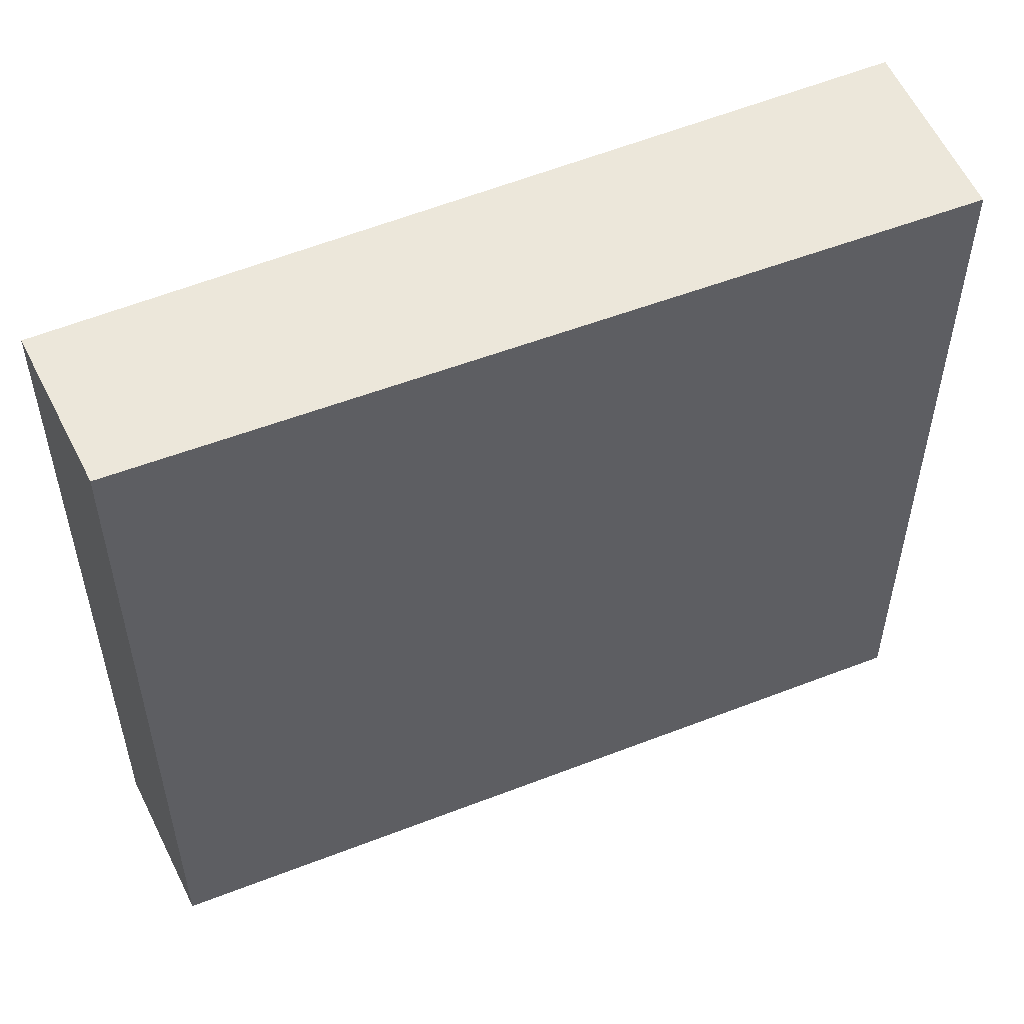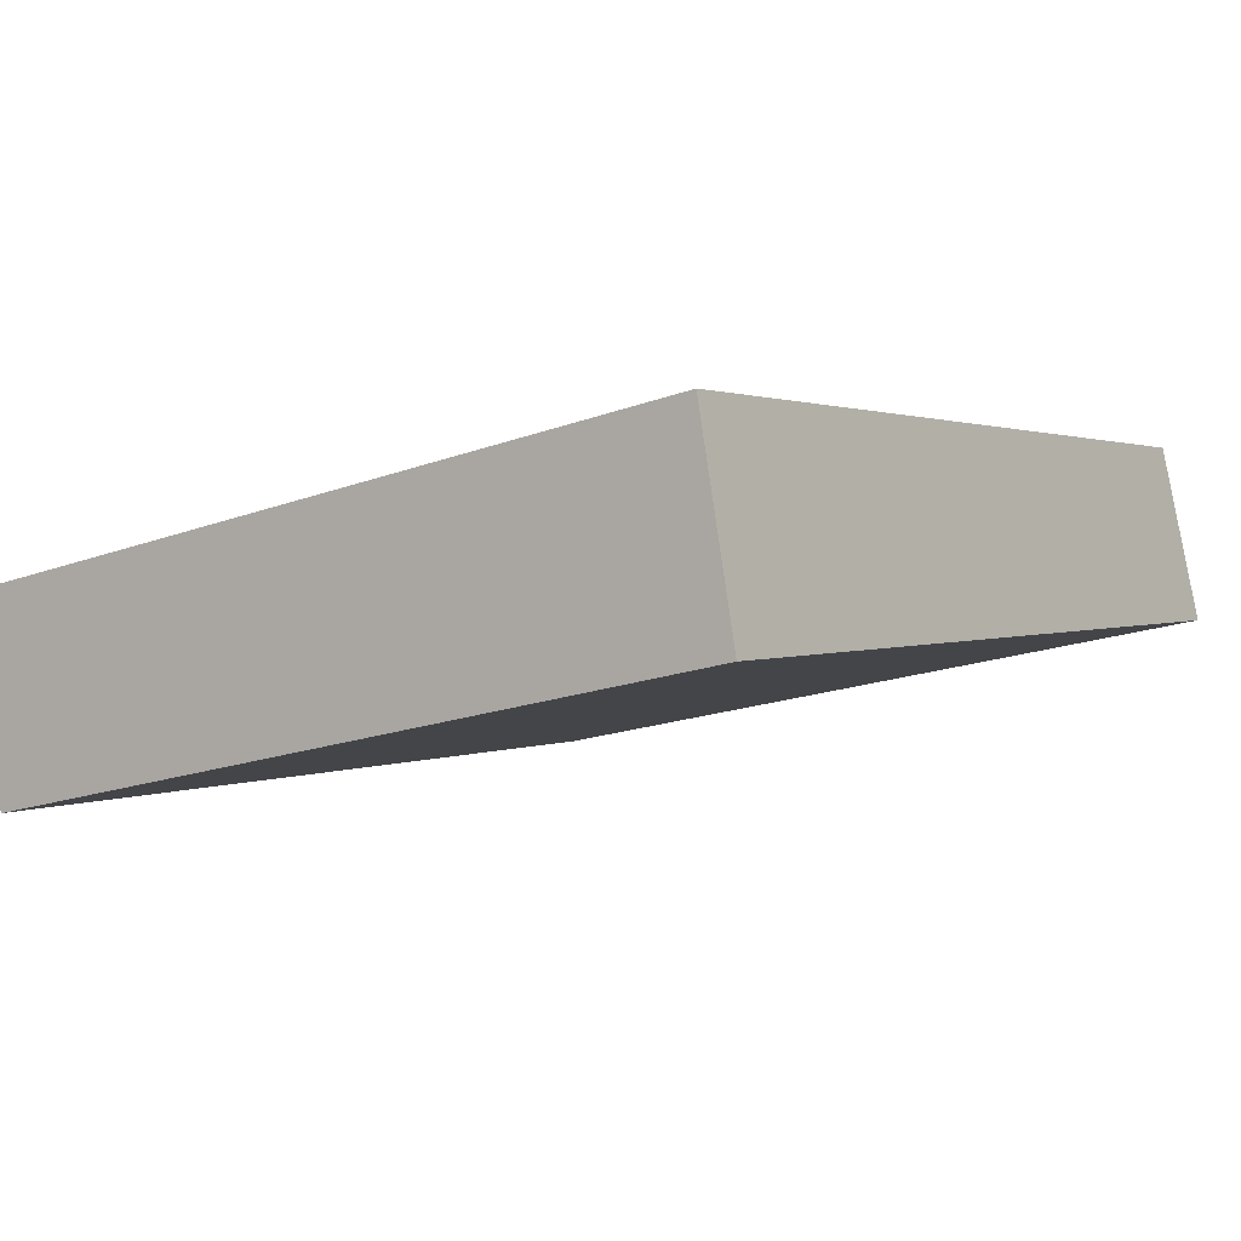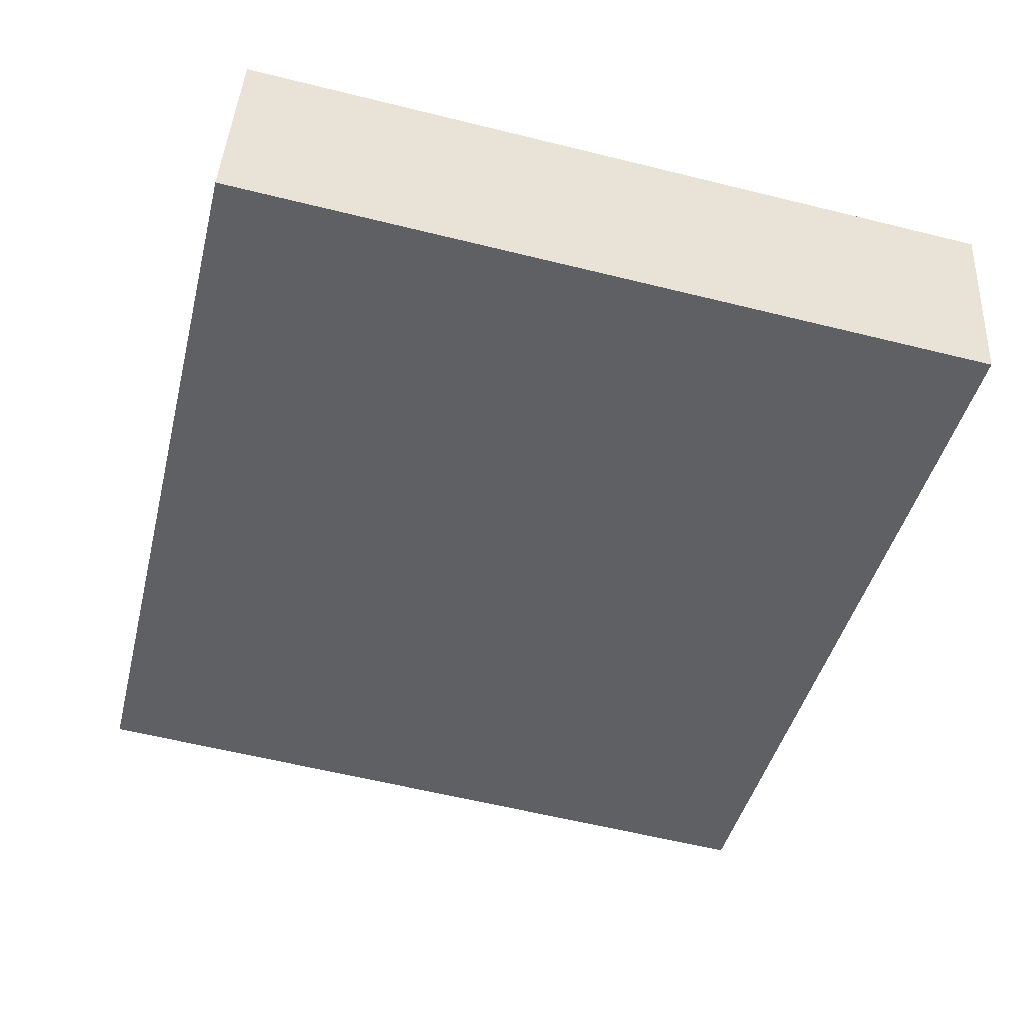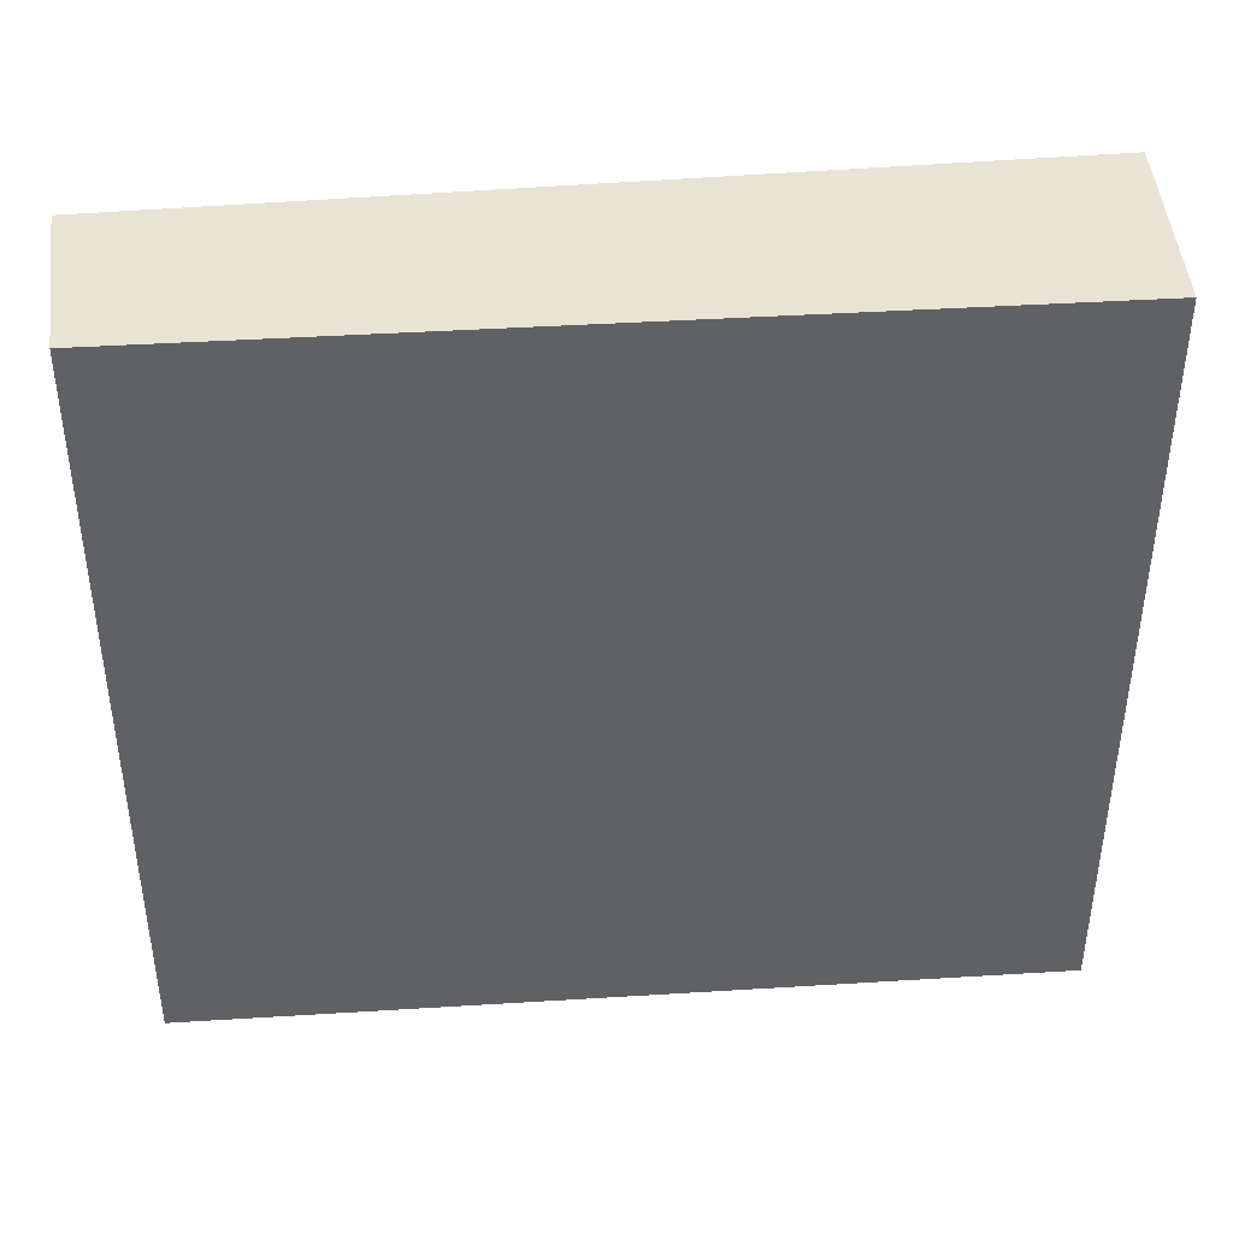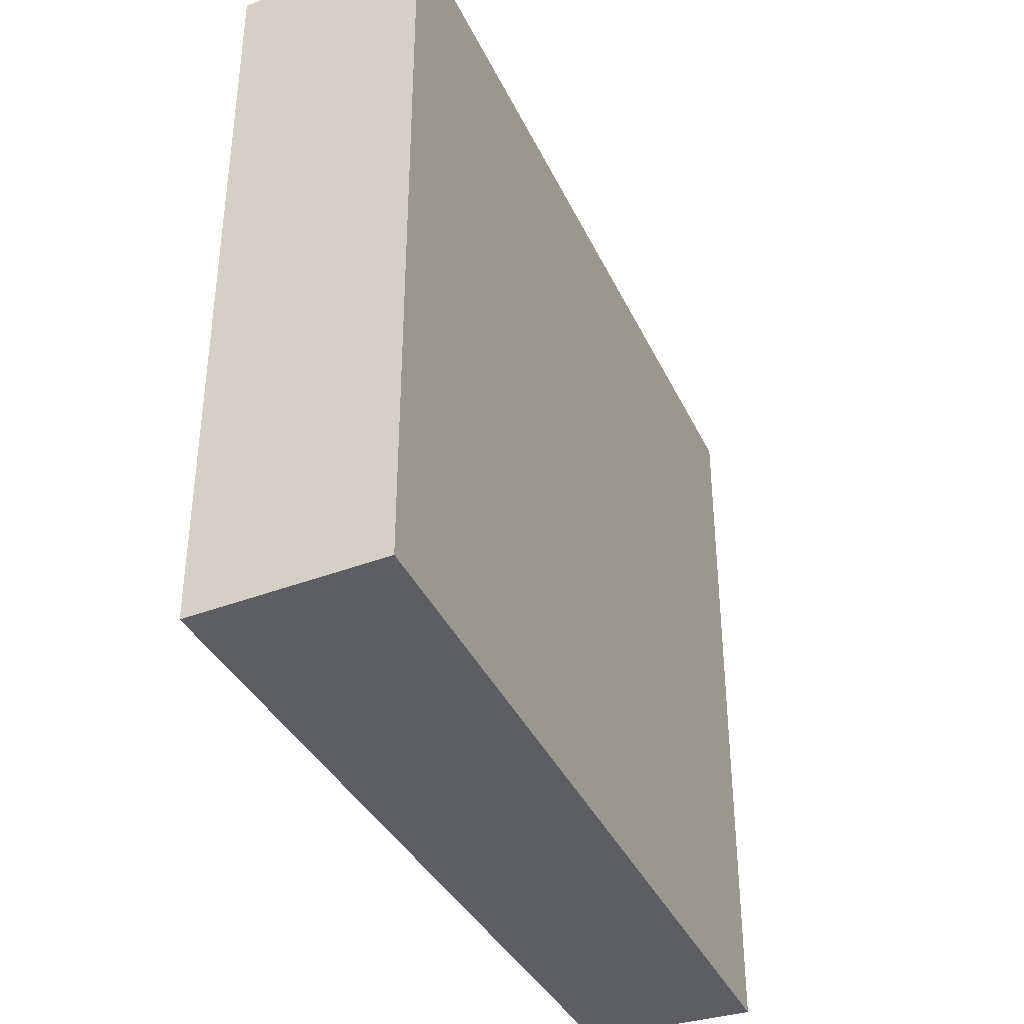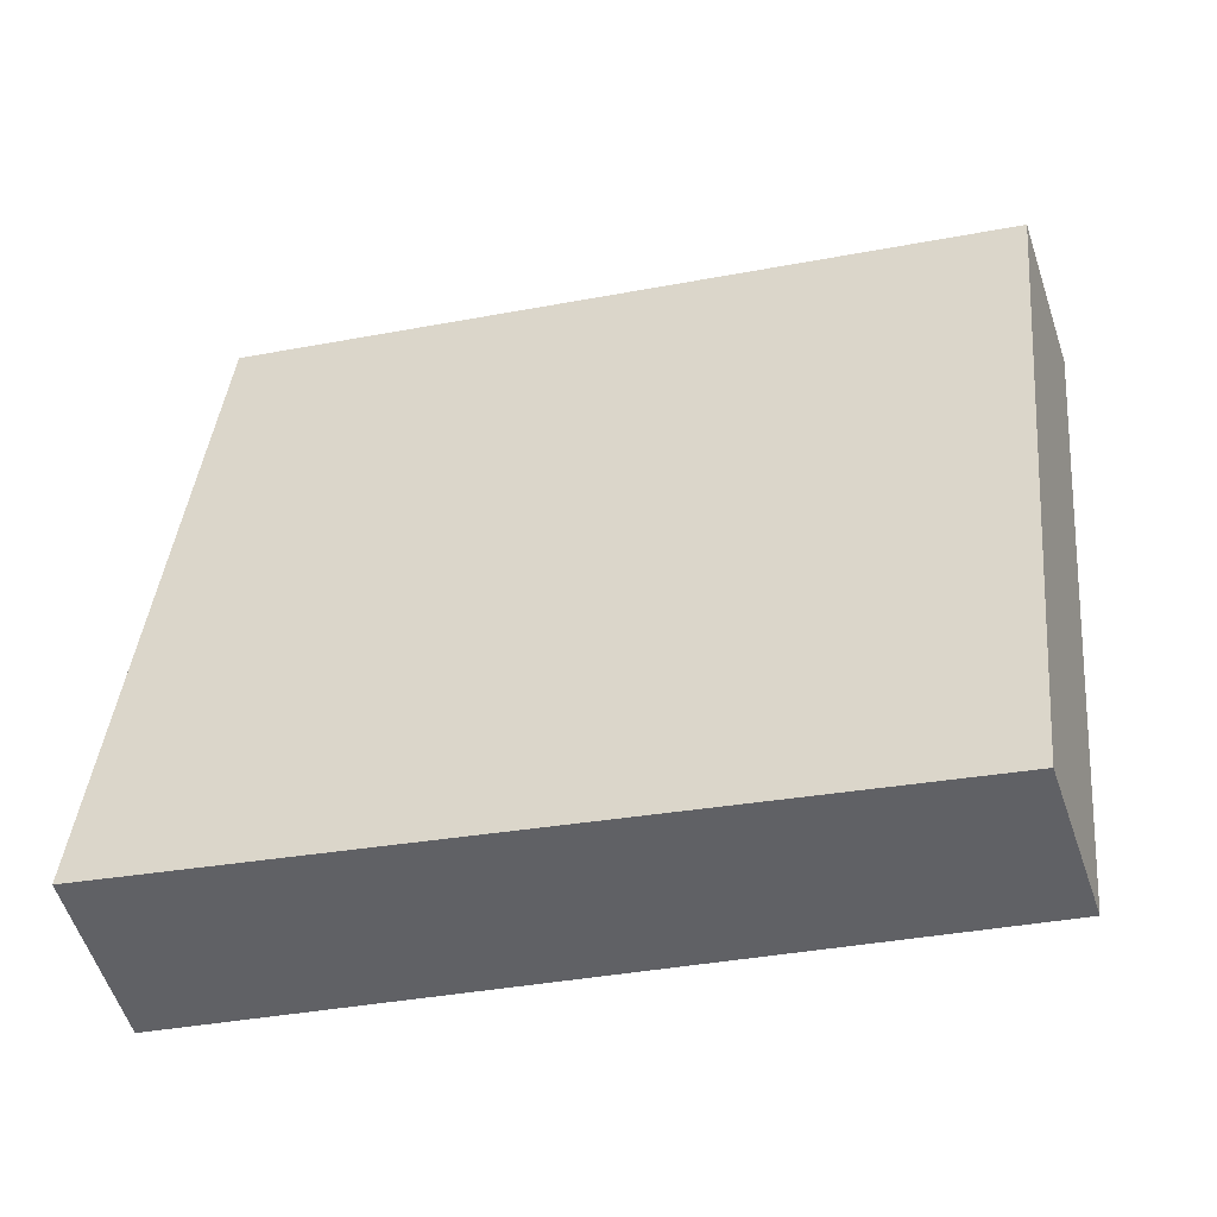
<metadata>
{"format":"obj","ext":"obj","renderer":"f3d","projection":"perspective","resolution":1024,"background":"white","views":[{"elev":53.3,"azim":-7.5,"up":"+Y"},{"elev":-18.0,"azim":125.9,"up":"+Z"},{"elev":-60.1,"azim":75.8,"up":"+Z"},{"elev":42.3,"azim":10.8,"up":"+Y"},{"elev":-38.3,"azim":129.9,"up":"+Y"},{"elev":41.4,"azim":-174.4,"up":"+Z"}]}
</metadata>
<code>
v  0 5.594 3.425e-16
v  6.383 5.594 -0.414
v  6.037 5.594 -1.813
v  0.411 5.594 1.194
v  6.383 2.535e-17 -0.414
v  6.037 1.11e-16 -1.813
v  0 0 0
v  0.411 -7.311e-17 1.194
g defaultobject
f 1 2 3
f 2 1 4
f 5 3 2
f 3 5 6
f 6 1 3
f 1 6 7
f 7 4 1
f 4 7 8
f 8 2 4
f 2 8 5
f 5 7 6
f 7 5 8

</code>
